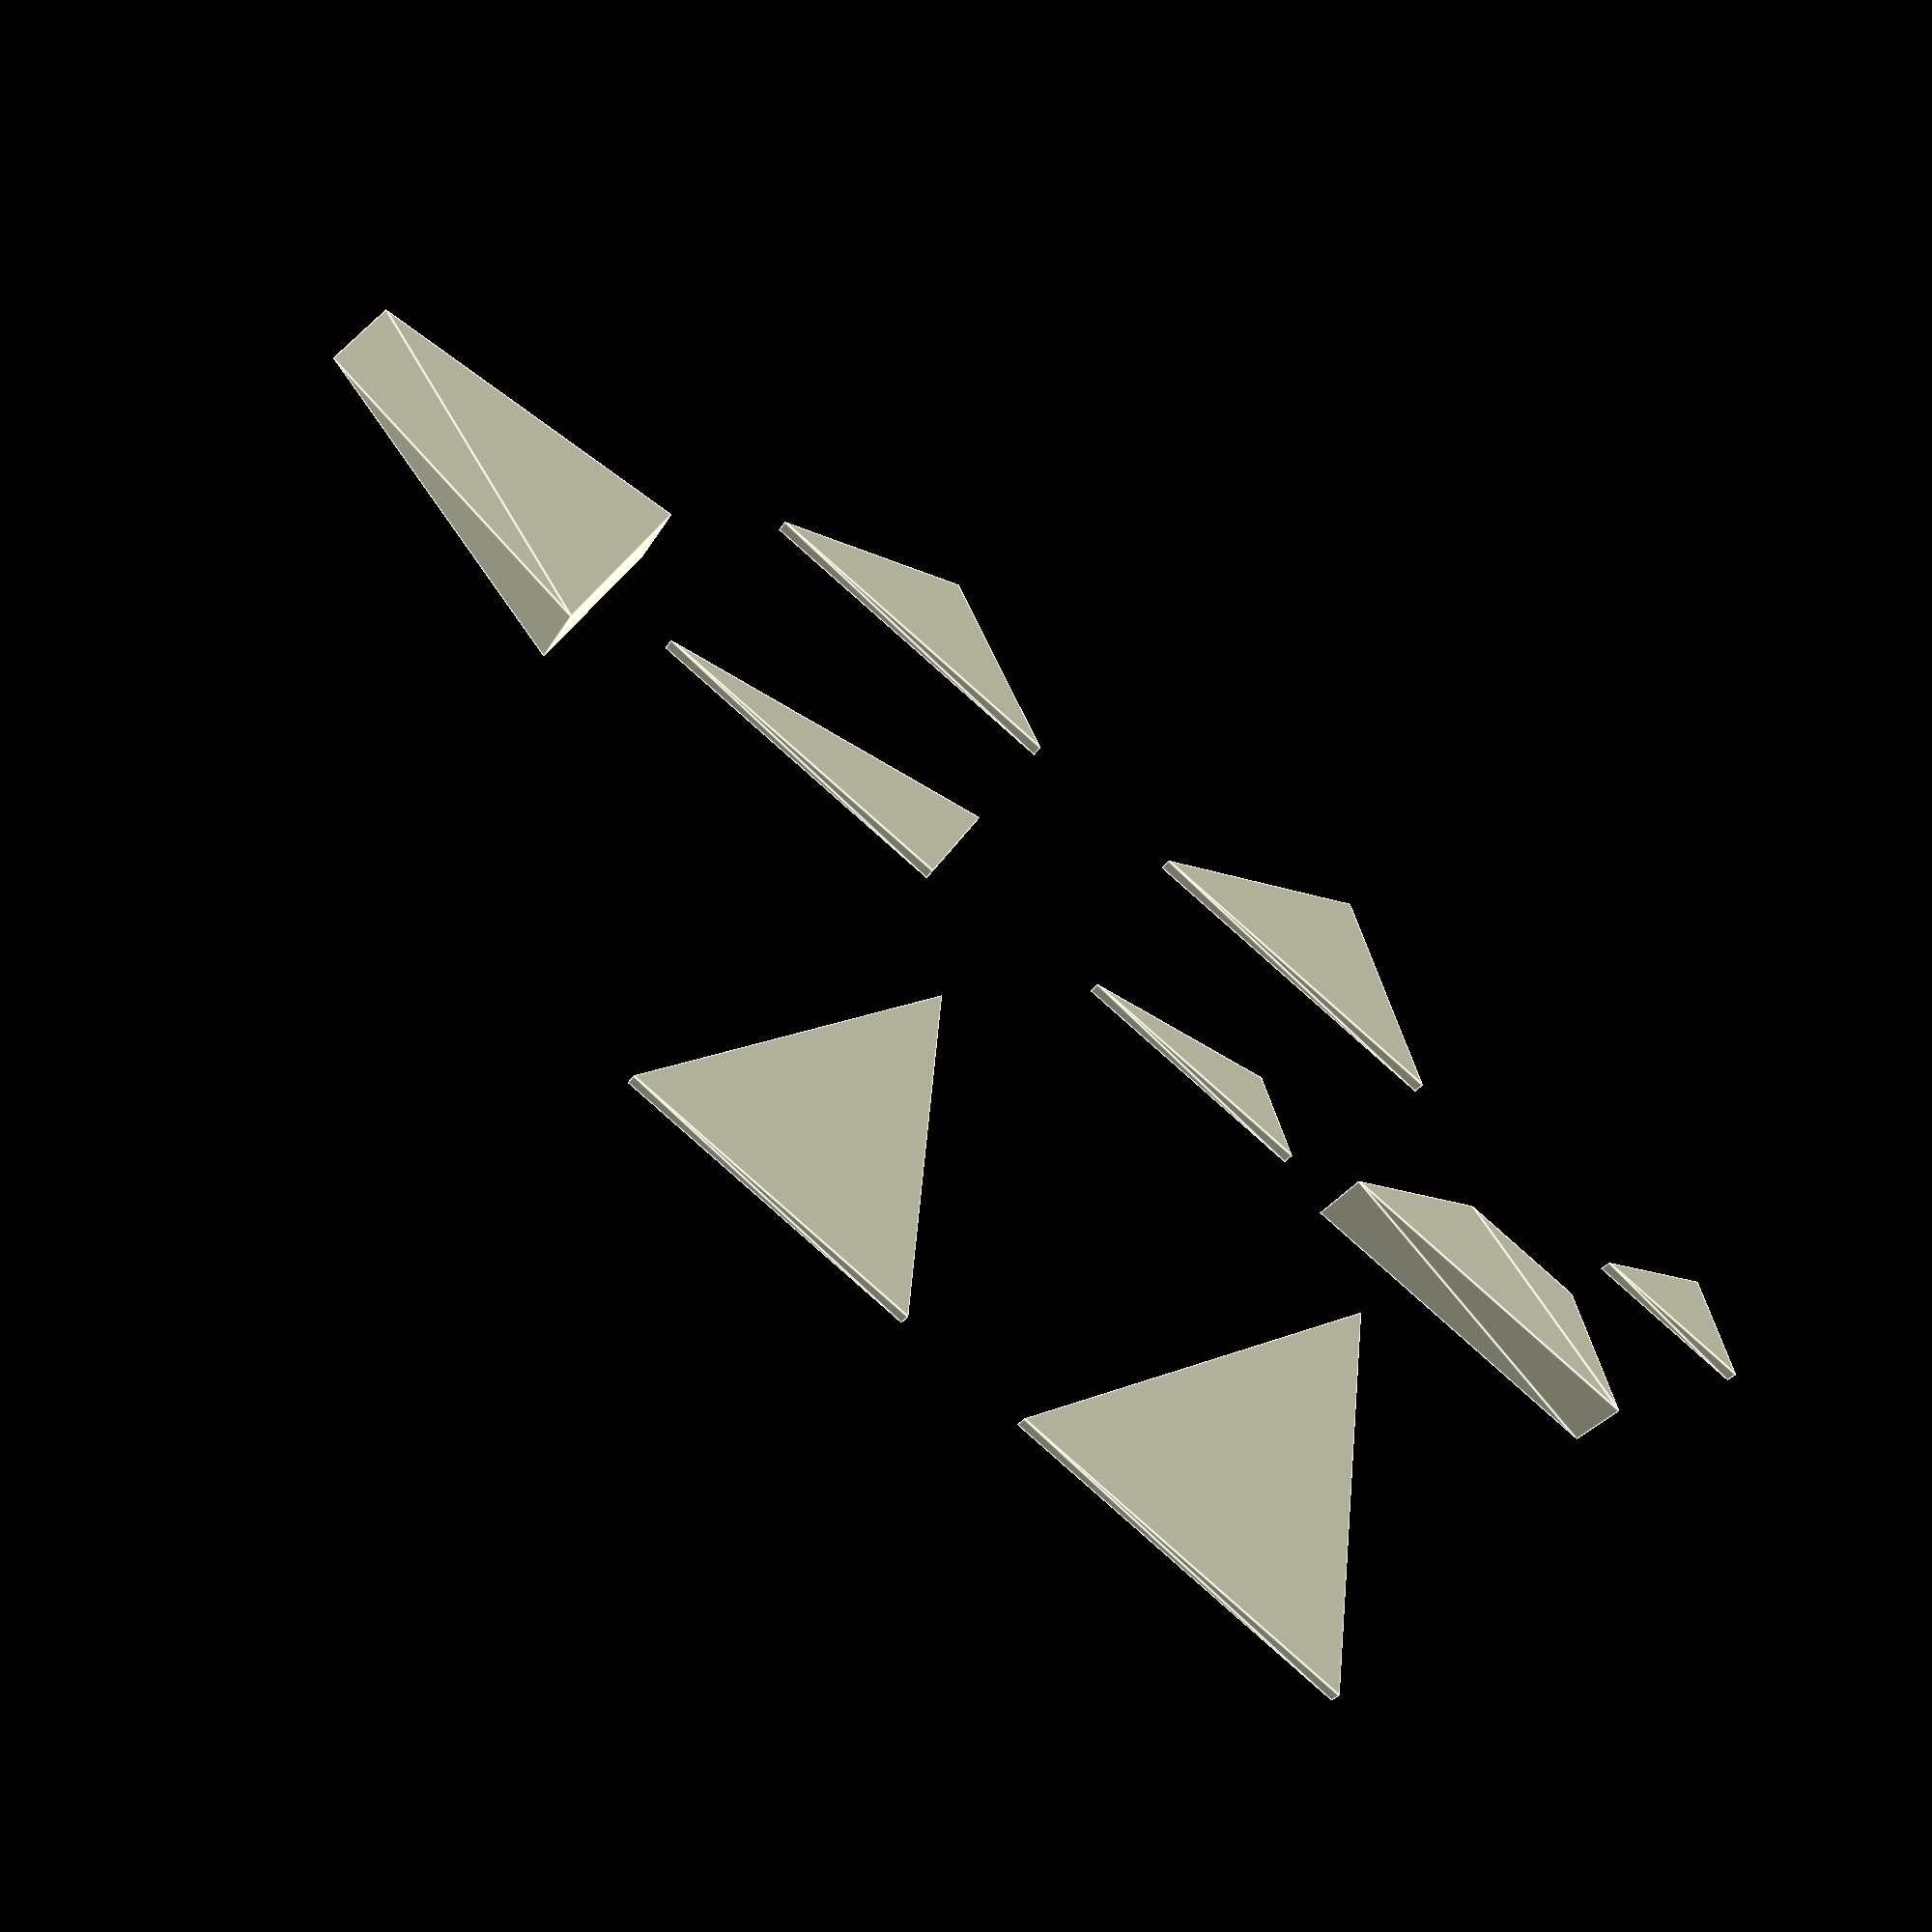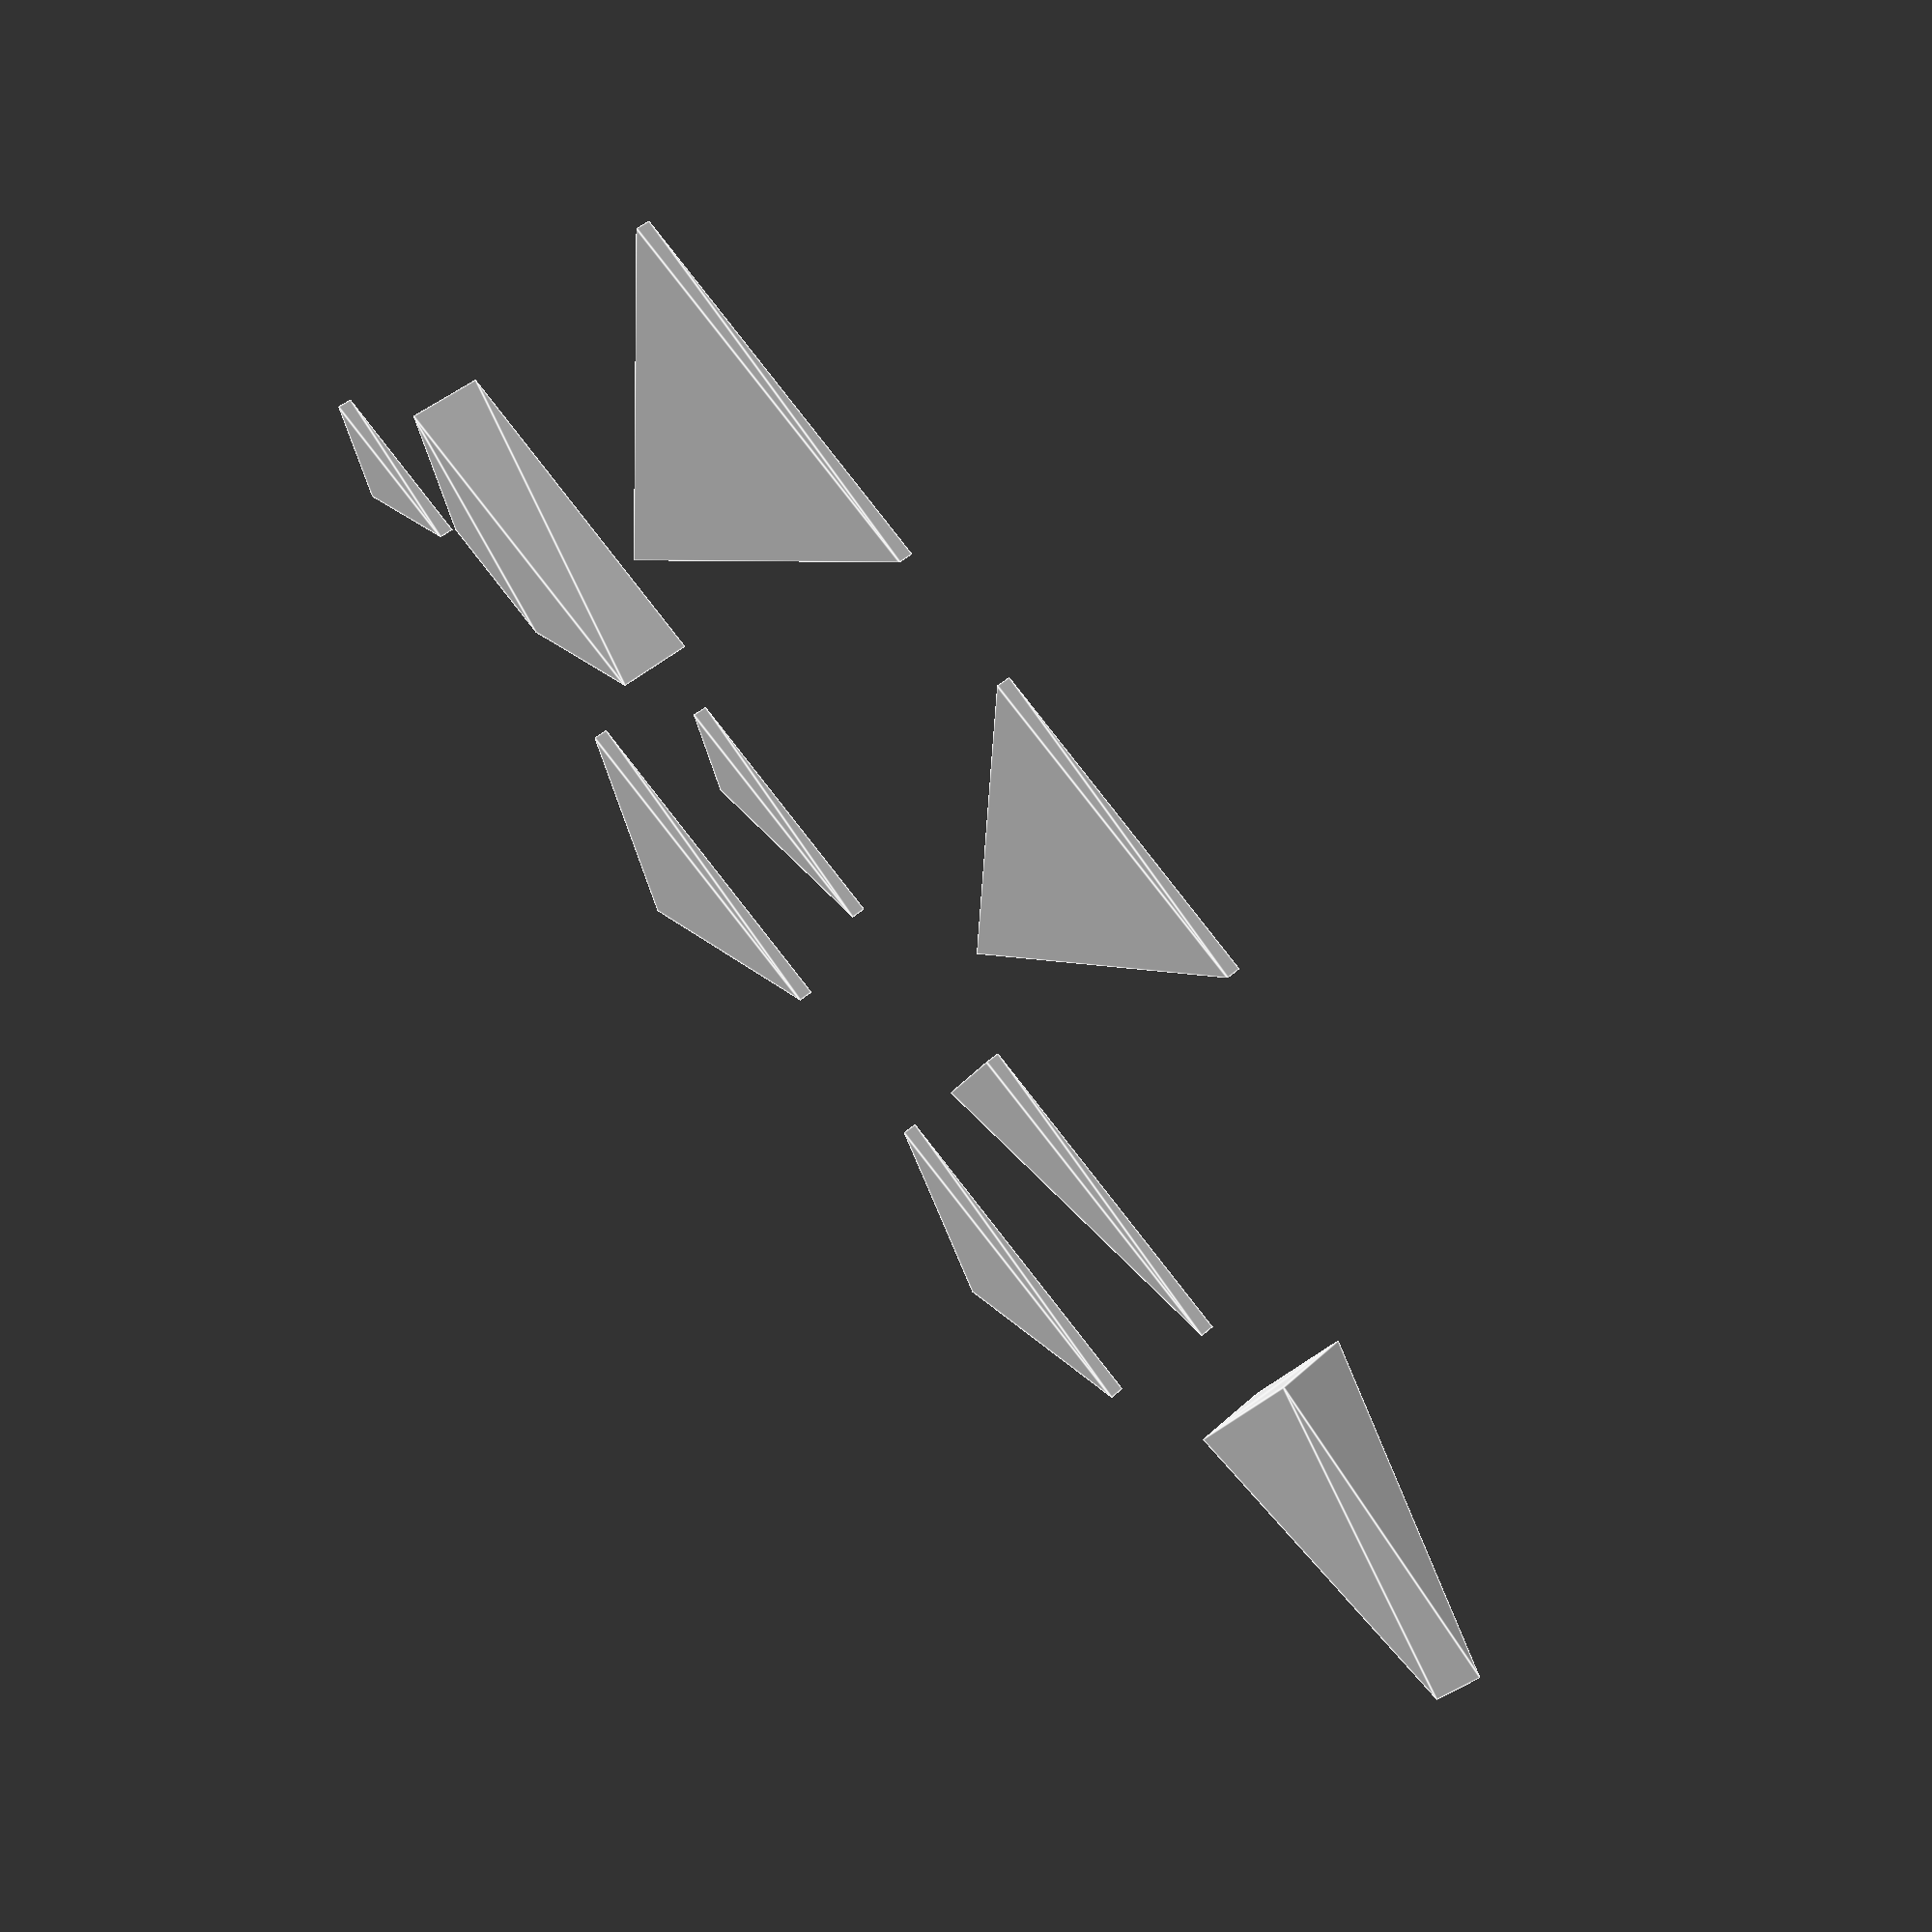
<openscad>
/*
Triangles.scad
 Author: Tim Koopman
 https://github.com/tkoopman/Delta-Diamond/blob/master/OpenSCAD/Triangles.scad
 [Edit: https://www.thingiverse.com/thing:220868/files]

         angleCA
           /|\
        a / H \ c
         /  |  \
 angleAB ------- angleBC
            b

Standard Parameters
  center: true/false
    If true same as centerXYZ = [true, true, true]

  centerXYZ: Vector of 3 true/false values [CenterX, CenterY, CenterZ]
    center must be left undef

  height: The 3D height of the Triangle. Ignored if heights defined

  heights: Vector of 3 height values heights @ [angleAB, angleBC, angleCA]
    If CenterZ is true each height will be centered individually, this means
    the shape will be different depending on CenterZ. Most times you will want
    CenterZ to be true to get the shape most people want.
*/

/*
Triangle
  a: Length of side a
  b: Length of side b
  angle: angle at point angleAB
*/
module Triangle(
      a, b, angle, height=1, heights=undef,
      center=undef, centerXYZ=[false,false,false])
{
  // Calculate Heights at each point
  heightAB = ((heights==undef) ? height : heights[0])/2;
  heightBC = ((heights==undef) ? height : heights[1])/2;
  heightCA = ((heights==undef) ? height : heights[2])/2;
  centerZ = (center || (center==undef && centerXYZ[2]))?0:max(heightAB,heightBC,heightCA);

  // Calculate Offsets for centering
  offsetX = (center || (center==undef && centerXYZ[0]))?((cos(angle)*a)+b)/3:0;
  offsetY = (center || (center==undef && centerXYZ[1]))?(sin(angle)*a)/3:0;

  pointAB1 = [-offsetX,-offsetY, centerZ-heightAB];
  pointAB2 = [-offsetX,-offsetY, centerZ+heightAB];
  pointBC1 = [b-offsetX,-offsetY, centerZ-heightBC];
  pointBC2 = [b-offsetX,-offsetY, centerZ+heightBC];
  pointCA1 = [(cos(angle)*a)-offsetX,(sin(angle)*a)-offsetY, centerZ-heightCA];
  pointCA2 = [(cos(angle)*a)-offsetX,(sin(angle)*a)-offsetY, centerZ+heightCA];

  polyhedron(
    points=[  pointAB1, pointBC1, pointCA1,
          pointAB2, pointBC2, pointCA2 ],
    faces=[
      [0, 1, 2],
      [3, 5, 4],
      [0, 3, 1],
      [1, 3, 4],
      [1, 4, 2],
      [2, 4, 5],
      [2, 5, 0],
      [0, 5, 3] ] );
}

/*
Isosceles Triangle
  Exactly 2 of the following paramaters must be defined.
  If all 3 defined H will be ignored.
  b: length of side b
  angle: angle at points angleAB & angleBC.
*/
module Isosceles_Triangle(
      b, angle, H=undef, height=1, heights=undef,
      center=undef, centerXYZ=[true, false, false])
{
  valid =   (angle!=undef)?((angle < 90) && (b!=undef||H!=undef)) : (b!=undef&&H!=undef);
  ANGLE = (angle!=undef) ? angle : atan(H / (b/2));
  a = (b==undef)?(H/sin((180-(angle*2))/2)) :
     (b / cos(ANGLE))/2;
  B = (b==undef)? (cos(angle)*a)*2:b;
  if (valid)
  {
    Triangle(a=a, b=B, angle=ANGLE, height=height, heights=heights,
          center=center, centerXYZ=centerXYZ);
  } else {
    echo("Invalid Isosceles_Triangle. Must specify any 2 of b, angle and H, and if angle used angle must be less than 90");
  }
}

/*
Right Angled Triangle
  Create a Right Angled Triangle where the hypotenuse will be calculated.

       |\
      a| \
       |  \
       ----
         b
  a: length of side a
  b: length of side b
*/
module Right_Angled_Triangle(
      a, b, height=1, heights=undef,
      center=undef, centerXYZ=[false, false, false])
{
  Triangle(a=a, b=b, angle=90, height=height, heights=heights,
        center=center, centerXYZ=centerXYZ);
}

/*
Wedge
  Is same as Right Angled Triangle with 2 different heights, and rotated.
  Good for creating support structures.
*/
module Wedge(a, b, w1, w2)
{
  rotate([90,0,0])
    Right_Angled_Triangle(a, b, heights=[w1, w2, w1], centerXYZ=[false, false, true]);
}

/*
Equilateral Triangle
  Create a Equilateral Triangle.

  l: Length of all sides (a, b & c)
  H: Triangle size will be based on the this 2D height
    When using H, l is ignored.
*/
module Equilateral_Triangle(
      l=10, H=undef, height=1, heights=undef,
      center=undef, centerXYZ=[true,false,false])
{
  L = (H==undef)?l:H/sin(60);
  Triangle(a=L,b=L,angle=60,height=height, heights=heights,
        center=center, centerXYZ=centerXYZ);
}

/*
Trapezoid
  Create a Basic Trapezoid (Based on Isosceles_Triangle)

            d
          /----\
         /  |   \
     a  /   H    \ c
       /    |     \
 angle ------------ angle
            b

  b: Length of side b
  angle: Angle at points angleAB & angleBC
  H: The 2D height at which the triangle should be cut to create the trapezoid
  heights: If vector of size 3 (Standard for triangles) both cd & da will be the same height, if vector have 4 values [ab,bc,cd,da] than each point can have different heights.
*/
module Trapezoid(
      b, angle=60, H, height=1, heights=undef,
      center=undef, centerXYZ=[true,false,false])
{
  validAngle = (angle < 90);
  adX = H / tan(angle);

  // Calculate Heights at each point
  heightAB = ((heights==undef) ? height : heights[0])/2;
  heightBC = ((heights==undef) ? height : heights[1])/2;
  heightCD = ((heights==undef) ? height : heights[2])/2;
  heightDA = ((heights==undef) ? height : ((len(heights) > 3)?heights[3]:heights[2]))/2;

  // Centers
  centerX = (center || (center==undef && centerXYZ[0]))?0:b/2;
  centerY = (center || (center==undef && centerXYZ[1]))?0:H/2;
  centerZ = (center || (center==undef && centerXYZ[2]))?0:max(heightAB,heightBC,heightCD,heightDA);

  // Points
  y = H/2;
  bx = b/2;
  dx = (b-(adX*2))/2;

  pointAB1 = [centerX-bx, centerY-y, centerZ-heightAB];
  pointAB2 = [centerX-bx, centerY-y, centerZ+heightAB];
  pointBC1 = [centerX+bx, centerY-y, centerZ-heightBC];
  pointBC2 = [centerX+bx, centerY-y, centerZ+heightBC];
  pointCD1 = [centerX+dx, centerY+y, centerZ-heightCD];
  pointCD2 = [centerX+dx, centerY+y, centerZ+heightCD];
  pointDA1 = [centerX-dx, centerY+y, centerZ-heightDA];
  pointDA2 = [centerX-dx, centerY+y, centerZ+heightDA];

  validH = (adX < b/2);

  if (validAngle && validH)
  {
    polyhedron(
      points=[  pointAB1, pointBC1, pointCD1, pointDA1,
            pointAB2, pointBC2, pointCD2, pointDA2 ],
      triangles=[
        [0, 1, 2],
        [0, 2, 3],
        [4, 6, 5],
        [4, 7, 6],
        [0, 4, 1],
        [1, 4, 5],
        [1, 5, 2],
        [2, 5, 6],
        [2, 6, 3],
        [3, 6, 7],
        [3, 7, 0],
        [0, 7, 4]  ] );
  } else {
    if (!validAngle) echo("Trapezoid invalid, angle must be less than 90");
    else echo("Trapezoid invalid, H is larger than triangle");
  }
}


// Examples
Triangle(a=5, b=15, angle=33, centerXYZ=[true,false,false]);
translate([20,0,0]) Right_Angled_Triangle(a=5, b=20, centerXYZ=[false,true,false]);
translate([45,0,0]) Wedge(a=5, b=20, w1=10, w2=5);
translate([-20,0,0]) Trapezoid(b=20, angle=33, H=4, height=5, centerXYZ=[true,false,true]);

translate([0,10,0]) Isosceles_Triangle(b=20, angle=33);
translate([30,10,0]) Isosceles_Triangle(b=20, H=5);
translate([-30,10,0]) Isosceles_Triangle(angle=33, H=5, center=true);

translate([15,-25,0]) Equilateral_Triangle(l=20);
translate([-15,-25,0]) Equilateral_Triangle(H=20);

</openscad>
<views>
elev=206.1 azim=144.4 roll=22.7 proj=p view=edges
elev=138.8 azim=325.9 roll=318.2 proj=p view=edges
</views>
